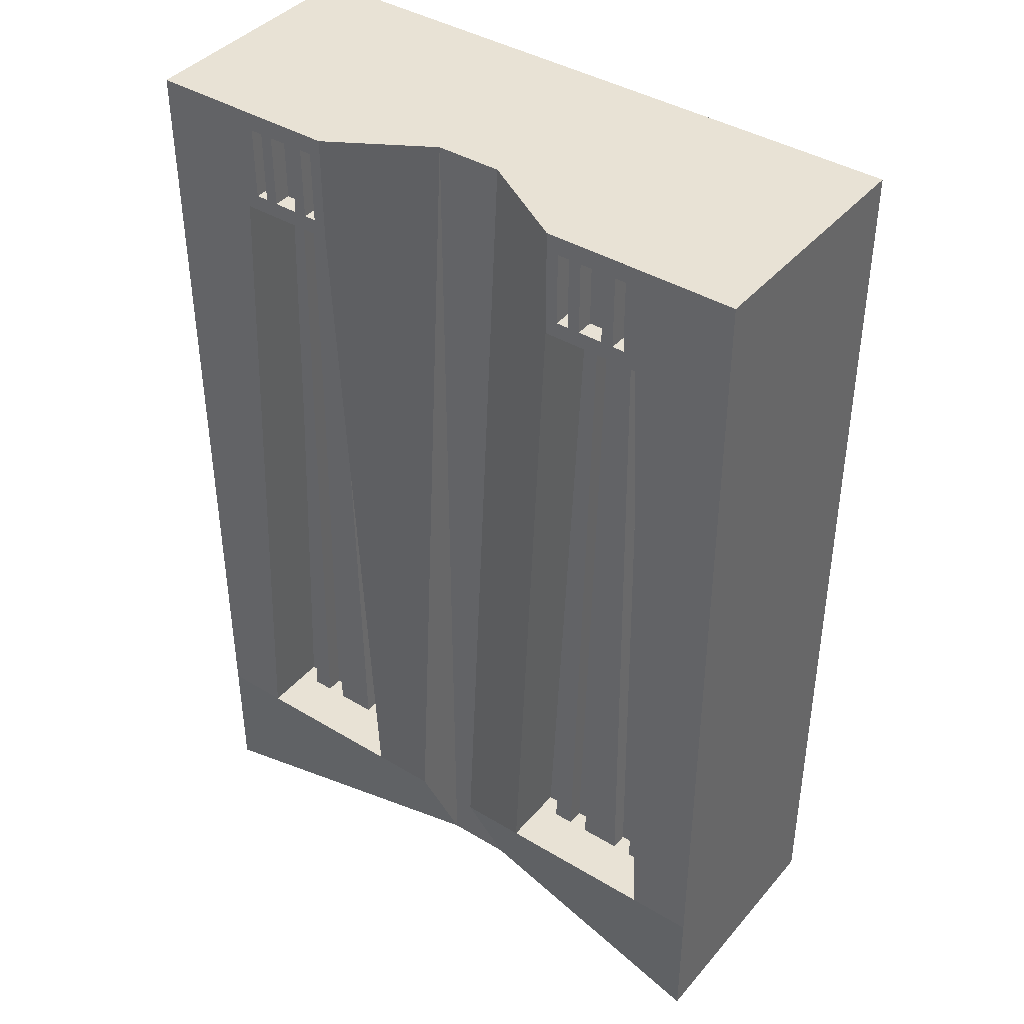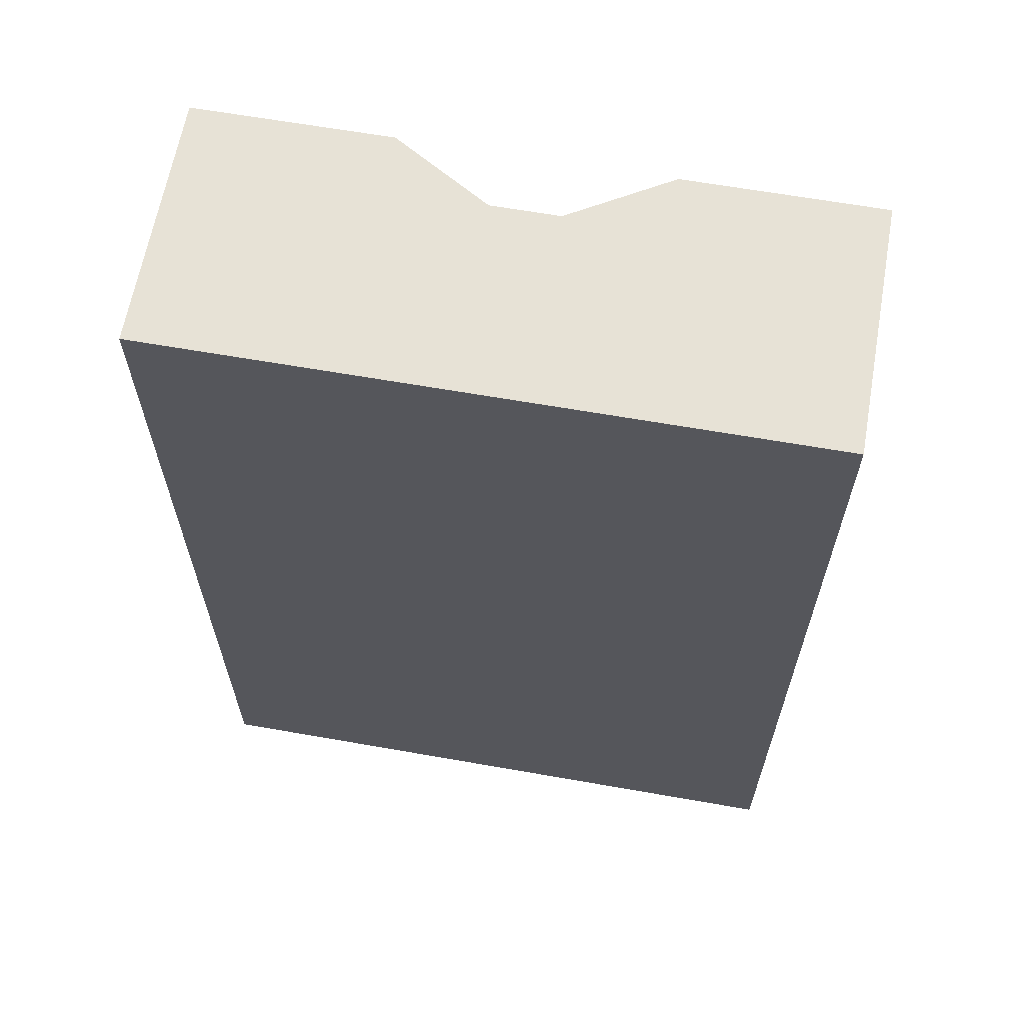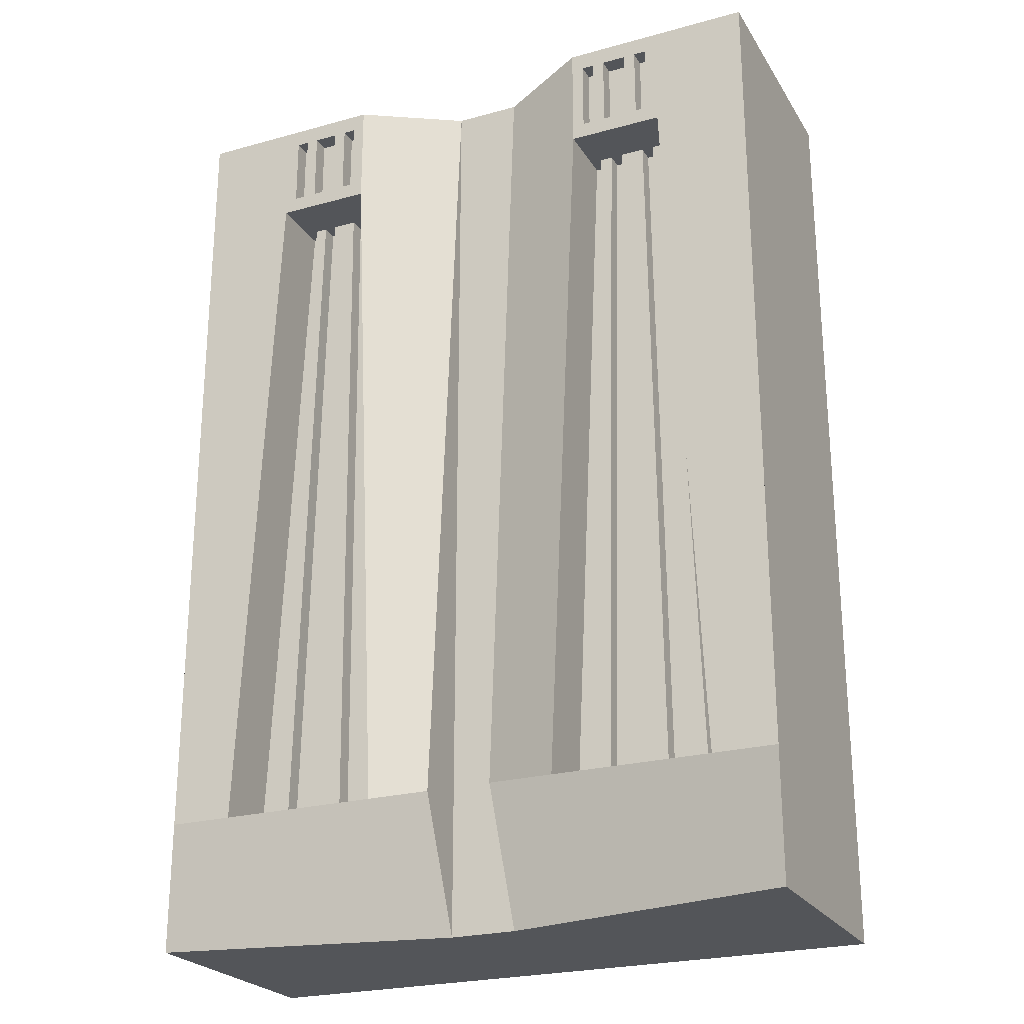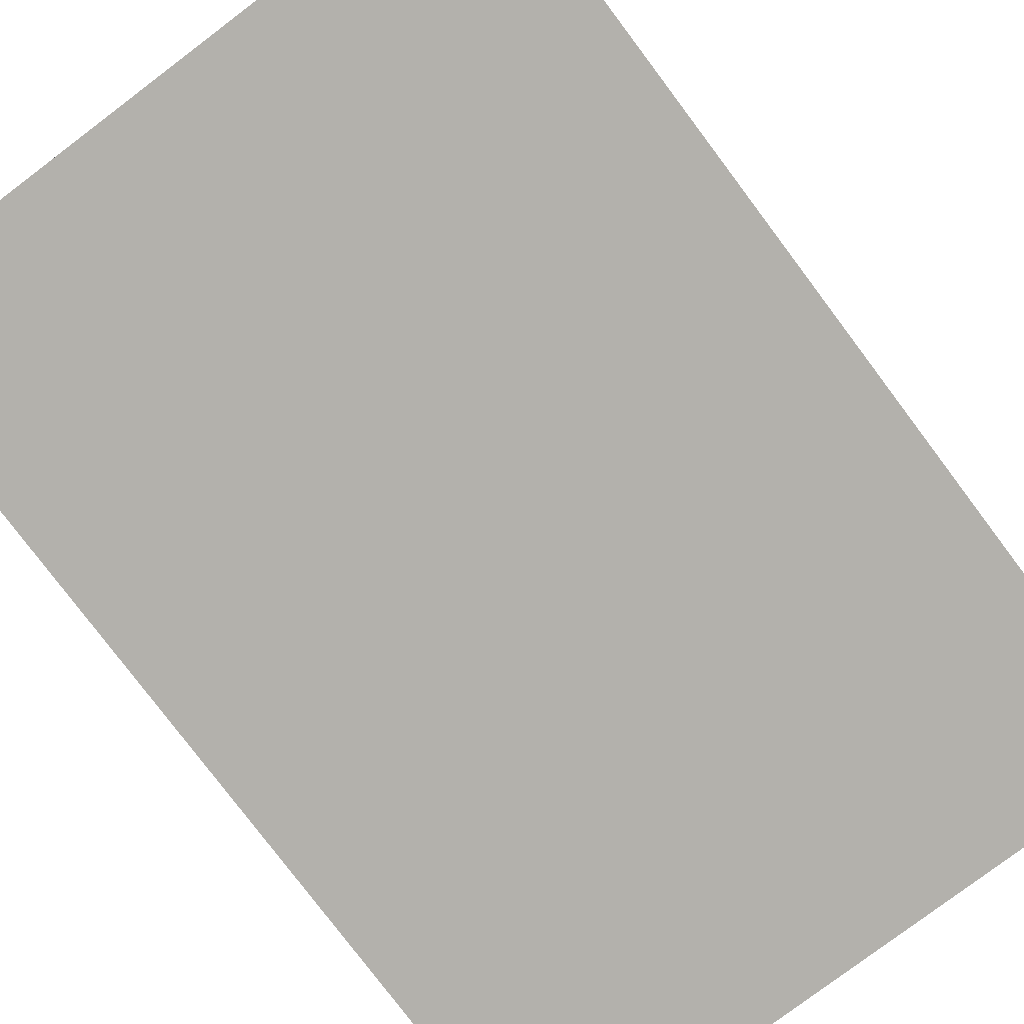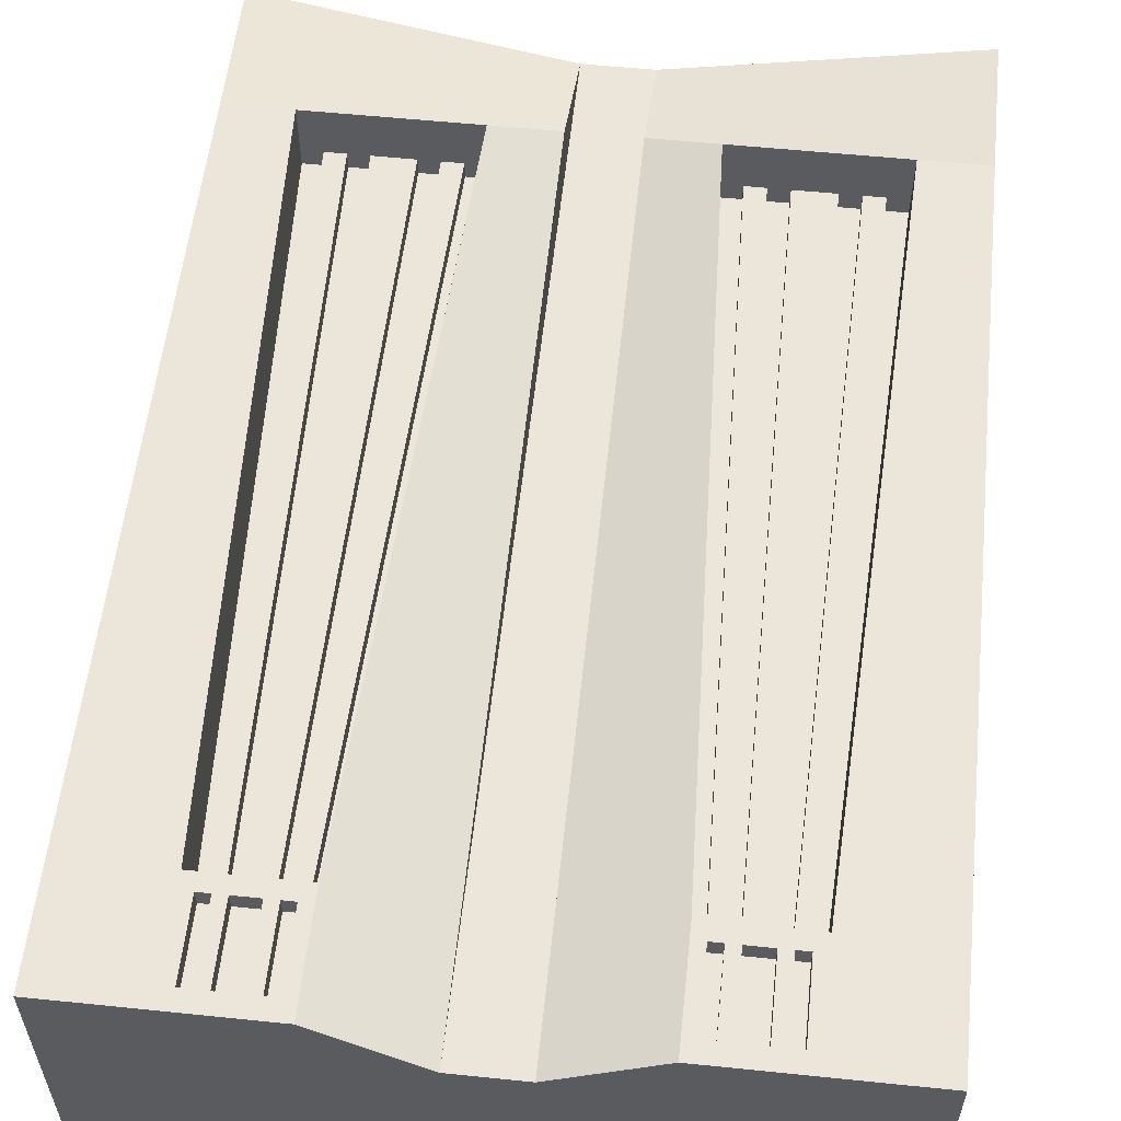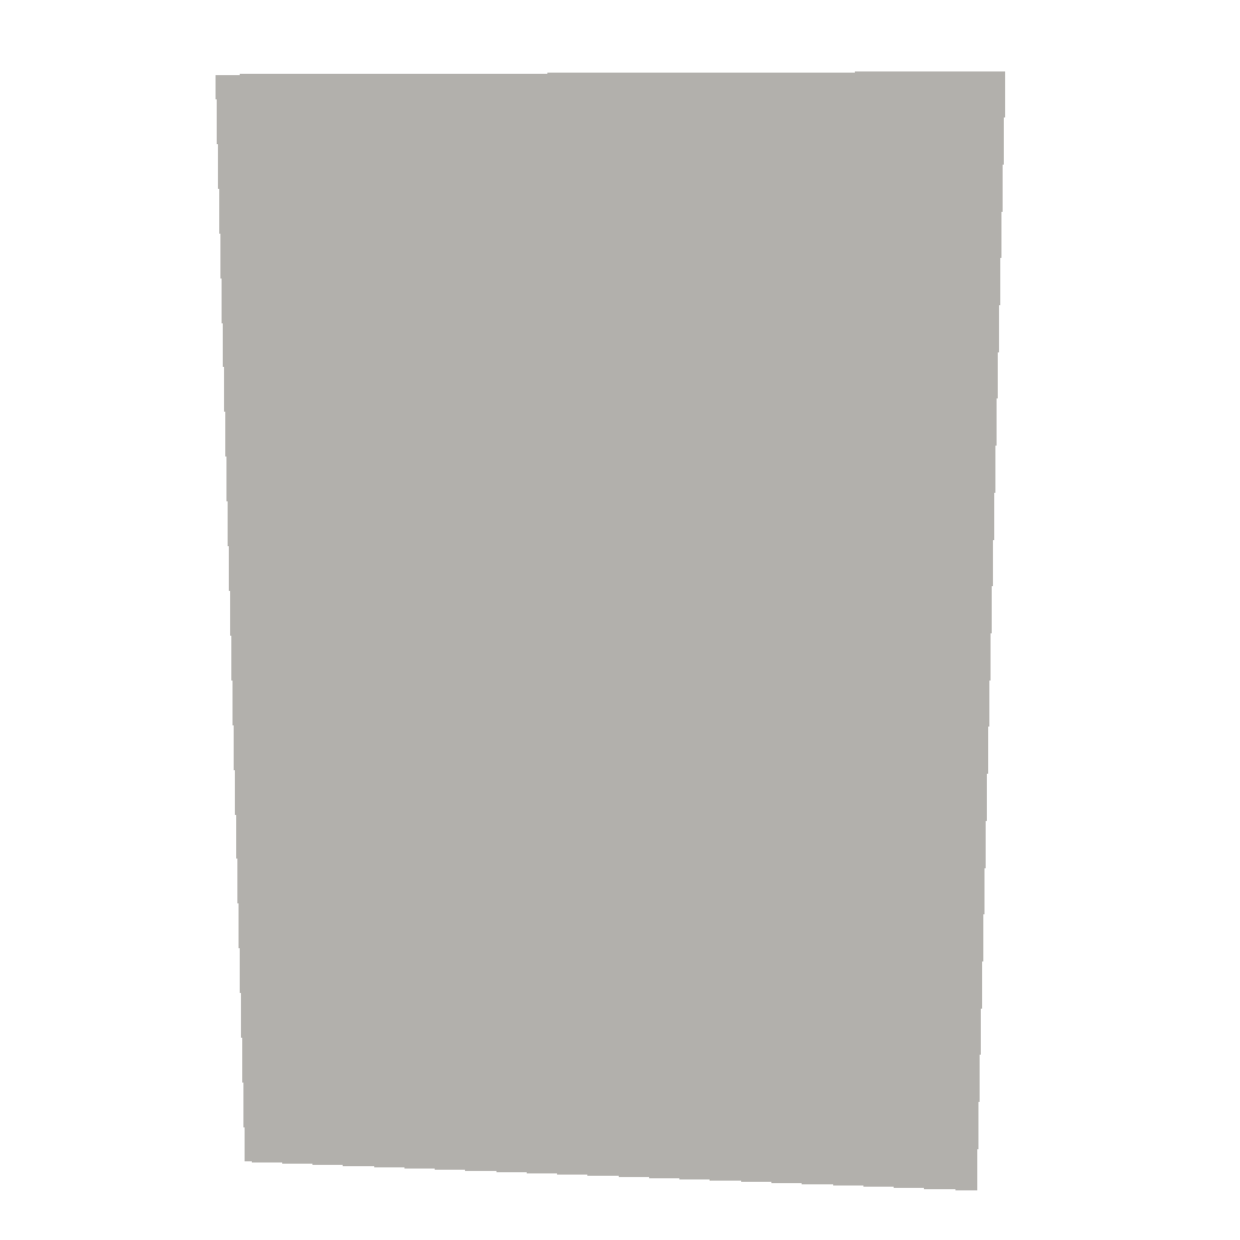
<metadata>
{"format":"obj","ext":"obj","renderer":"f3d","projection":"perspective","resolution":1024,"background":"white","views":[{"elev":40.7,"azim":36.4,"up":"+Y"},{"elev":63.7,"azim":-169.9,"up":"+Y"},{"elev":-24.2,"azim":24.5,"up":"+Y"},{"elev":-79.1,"azim":37.0,"up":"+Z"},{"elev":56.7,"azim":-173.9,"up":"+Z"},{"elev":10.0,"azim":-174.2,"up":"+Y"}]}
</metadata>
<code>
o N_Puerta1
v 1.555 4.559 -1.052
v 1.555 0 -1.052
v 1.555 4.559 -2.259
v 1.555 0 -2.259
v 0.1601 0 -2.259
v 0.1601 4.559 -1.331
v 0.1601 4.559 -2.259
v 0.1601 0 -1.331
v 1.093 4.559 -1.052
v 1.093 4.559 -2.259
v 0.6263 4.559 -2.259
v 0.6263 4.559 -1.052
v 1.093 4.044 -1.052
v 0.6263 4.044 -1.052
v 1.555 0.6318 -1.052
v 0.1601 0.6318 -1.052
v 1.246 0.6318 -1.052
v 0.4725 0.6318 -1.052
v 0.6263 4.044 -1.375
v 1.093 4.044 -1.375
v 1.246 0.6318 -1.375
v 0.4725 0.6318 -1.375
v 0.1601 4.559 -1.331
v 0.1601 0.6318 -1.331
v 0.1601 0 -1.331
v -0 0 -2.259
v -0 4.559 -1.331
v -0 4.559 -2.259
v -0 0 -1.331
v -0 4.559 -1.331
v 0.8595 4.559 -1.052
v 0.8595 4.559 -2.259
v 1.034 4.044 -1.293
v 0.8595 4.044 -1.375
v 0.8595 0.6318 -1.375
v 0.976 4.559 -1.052
v 1.053 0.6318 -1.293
v 0.976 4.044 -1.375
v 1.053 0.6318 -1.375
v 0.976 4.559 -2.259
v 1.034 4.559 -1.052
v 0.976 4.044 -1.293
v 1.034 4.044 -1.375
v 1.15 0.6318 -1.375
v 1.034 4.559 -2.259
v 0.9177 4.559 -2.259
v 0.9177 4.559 -1.052
v 0.8595 0.6318 -1.293
v 0.9177 4.044 -1.375
v 0.9562 0.6318 -1.375
v 0.7429 4.559 -2.259
v 0.7429 4.559 -1.052
v 0.7627 0.6318 -1.293
v 0.7429 4.044 -1.375
v 0.666 0.6318 -1.375
v 0.8012 4.559 -1.052
v 0.8595 4.044 -1.293
v 0.8012 4.044 -1.375
v 0.7627 0.6318 -1.375
v 0.8012 4.559 -2.259
v 0.6846 4.559 -2.259
v 0.6846 4.559 -1.052
v 0.8012 4.044 -1.293
v 0.6846 4.044 -1.375
v 0.5692 0.6318 -1.375
v 0.1601 4.121 -2.259
v 1.093 4.121 -1.052
v 0.6263 4.121 -1.052
v -0 4.121 -2.259
v 0.976 4.121 -1.052
v 1.034 4.121 -1.052
v 0.9177 4.121 -1.052
v 0.7429 4.121 -1.052
v 0.8012 4.121 -1.052
v 0.6846 4.121 -1.052
v 1.093 4.471 -1.052
v 0.6263 4.471 -1.052
v 0.976 4.471 -1.052
v 1.034 4.471 -1.052
v 0.9177 4.471 -1.052
v 0.7429 4.471 -1.052
v 0.8012 4.471 -1.052
v 0.6846 4.471 -1.052
v 0.976 4.471 -1.135
v 0.976 4.121 -1.135
v 1.034 4.471 -1.135
v 1.034 4.121 -1.135
v 0.7429 4.471 -1.135
v 0.7429 4.121 -1.135
v 0.6846 4.471 -1.135
v 0.6846 4.121 -1.135
v 0.9177 4.471 -1.135
v 0.9177 4.121 -1.135
v 0.8012 4.471 -1.135
v 0.8012 4.121 -1.135
v 1.15 0.6318 -1.293
v 0.9177 4.044 -1.293
v 0.9562 0.6318 -1.293
v 0.6846 4.044 -1.293
v 0.7429 4.044 -1.293
v 0.5692 0.6318 -1.293
v 0.666 0.6318 -1.293
v -1.555 4.559 -1.052
v -1.555 -0 -1.052
v -1.555 4.559 -2.259
v -1.555 -0 -2.259
v -0.1601 -0 -2.259
v -0.1601 4.559 -1.331
v -0.1601 4.559 -2.259
v -0.1601 -0 -1.331
v -1.093 4.559 -1.052
v -1.093 4.559 -2.259
v -0.6263 4.559 -2.259
v -0.6263 4.559 -1.052
v -1.093 4.044 -1.052
v -0.6263 4.044 -1.052
v -1.555 0.6318 -1.052
v -0.1601 0.6318 -1.052
v -1.246 0.6318 -1.052
v -0.4725 0.6318 -1.052
v -0.6263 4.044 -1.375
v -1.093 4.044 -1.375
v -1.246 0.6318 -1.375
v -0.4725 0.6318 -1.375
v -0.1601 4.559 -1.331
v -0.1601 0.6318 -1.331
v -0.1601 -0 -1.331
v -0 0 -2.259
v -0 4.559 -1.331
v -0 4.559 -2.259
v -0 0 -1.331
v -0 4.559 -1.331
v -0.8595 4.559 -1.052
v -0.8595 4.559 -2.259
v -1.034 4.044 -1.293
v -0.8595 4.044 -1.375
v -0.8595 0.6318 -1.375
v -0.976 4.559 -1.052
v -1.053 0.6318 -1.293
v -0.976 4.044 -1.375
v -1.053 0.6318 -1.375
v -0.976 4.559 -2.259
v -1.034 4.559 -1.052
v -0.976 4.044 -1.293
v -1.034 4.044 -1.375
v -1.15 0.6318 -1.375
v -1.034 4.559 -2.259
v -0.9177 4.559 -2.259
v -0.9177 4.559 -1.052
v -0.8595 0.6318 -1.293
v -0.9177 4.044 -1.375
v -0.9562 0.6318 -1.375
v -0.7429 4.559 -2.259
v -0.7429 4.559 -1.052
v -0.7627 0.6318 -1.293
v -0.7429 4.044 -1.375
v -0.666 0.6318 -1.375
v -0.8012 4.559 -1.052
v -0.8595 4.044 -1.293
v -0.8012 4.044 -1.375
v -0.7627 0.6318 -1.375
v -0.8012 4.559 -2.259
v -0.6846 4.559 -2.259
v -0.6846 4.559 -1.052
v -0.8012 4.044 -1.293
v -0.6846 4.044 -1.375
v -0.5692 0.6318 -1.375
v -0.1601 4.121 -2.259
v -1.093 4.121 -1.052
v -0.6263 4.121 -1.052
v -0 4.121 -2.259
v -0.976 4.121 -1.052
v -1.034 4.121 -1.052
v -0.9177 4.121 -1.052
v -0.7429 4.121 -1.052
v -0.8012 4.121 -1.052
v -0.6846 4.121 -1.052
v -1.093 4.471 -1.052
v -0.6263 4.471 -1.052
v -0.976 4.471 -1.052
v -1.034 4.471 -1.052
v -0.9177 4.471 -1.052
v -0.7429 4.471 -1.052
v -0.8012 4.471 -1.052
v -0.6846 4.471 -1.052
v -0.976 4.471 -1.135
v -0.976 4.121 -1.135
v -1.034 4.471 -1.135
v -1.034 4.121 -1.135
v -0.7429 4.471 -1.135
v -0.7429 4.121 -1.135
v -0.6846 4.471 -1.135
v -0.6846 4.121 -1.135
v -0.9177 4.471 -1.135
v -0.9177 4.121 -1.135
v -0.8012 4.471 -1.135
v -0.8012 4.121 -1.135
v -1.15 0.6318 -1.293
v -0.9177 4.044 -1.293
v -0.9562 0.6318 -1.293
v -0.6846 4.044 -1.293
v -0.7429 4.044 -1.293
v -0.5692 0.6318 -1.293
v -0.666 0.6318 -1.293
f 9 10 3 1
f 26 29 8 5
f 27 28 7 6
f 51 61 11 7 66 5 4 3 10 45 40 46 32 60
f 52 56 31 47 36 41 9 76 79 78 80 82 81 83 77 12 62
f 41 45 10 9
f 6 7 11 12
f 13 67 76 9 1 15 17
f 18 14 19 22
f 66 69 26 5
f 18 17 15 2 8 16
f 44 43 20 21
f 14 13 20 43 38 49 34 58 54 64 19
f 13 17 21 20
f 29 30 23 24 25
f 27 6 23 30
f 16 8 25 24
f 66 7 28 69
f 8 29 25
f 43 44 96 33
f 39 38 42 37
f 56 60 32 31
f 35 59 53 48
f 50 49 38 39
f 47 46 40 36
f 18 22 65 55 59 35 50 39 44 21 17
f 34 49 97 57
f 54 55 102 100
f 36 40 45 41
f 31 32 46 47
f 44 39 37 96
f 65 64 99 101
f 62 61 51 52
f 58 34 57 63
f 37 42 33 96
f 52 51 60 56
f 55 54 58 59
f 101 99 100 102
f 22 19 64 65
f 2 4 5 8
f 12 11 61 62
f 95 94 92 93
f 6 16 24 23
f 75 73 74 72 70 71 67 13 14 68
f 68 77 83 75
f 73 81 82 74
f 75 83 90 91
f 72 74 95 93
f 71 70 85 87
f 72 80 78 70
f 74 82 94 95
f 71 79 76 67
f 6 12 77 68 14 18 16
f 2 15 1 3 4
f 85 84 86 87
f 78 79 86 84
f 79 71 87 86
f 70 78 84 85
f 91 90 88 89
f 81 73 89 88
f 73 75 91 89
f 83 81 88 90
f 82 80 92 94
f 80 72 93 92
f 50 35 48 98
f 64 54 100 99
f 59 58 63 53
f 55 65 101 102
f 49 50 98 97
f 38 43 33 42
f 57 97 98 48 53 63
f 28 27 29 26
f 111 103 105 112
f 128 107 110 131
f 129 108 109 130
f 153 162 134 148 142 147 112 105 106 107 168 109 113 163
f 154 164 114 179 185 183 184 182 180 181 178 111 143 138 149 133 158
f 143 111 112 147
f 108 114 113 109
f 115 119 117 103 111 178 169
f 120 124 121 116
f 168 107 128 171
f 120 118 110 104 117 119
f 146 123 122 145
f 116 121 166 156 160 136 151 140 145 122 115
f 115 122 123 119
f 131 127 126 125 132
f 129 132 125 108
f 118 126 127 110
f 168 171 130 109
f 110 127 131
f 145 135 198 146
f 141 139 144 140
f 158 133 134 162
f 137 150 155 161
f 152 141 140 151
f 149 138 142 148
f 120 119 123 146 141 152 137 161 157 167 124
f 136 159 199 151
f 156 202 204 157
f 138 143 147 142
f 133 149 148 134
f 146 198 139 141
f 167 203 201 166
f 164 154 153 163
f 160 165 159 136
f 139 198 135 144
f 154 158 162 153
f 157 161 160 156
f 203 204 202 201
f 124 167 166 121
f 104 110 107 106
f 114 164 163 113
f 197 195 194 196
f 108 125 126 118
f 177 170 116 115 169 173 172 174 176 175
f 170 177 185 179
f 175 176 184 183
f 177 193 192 185
f 174 195 197 176
f 173 189 187 172
f 174 172 180 182
f 176 197 196 184
f 173 169 178 181
f 108 118 120 116 170 179 114
f 104 106 105 103 117
f 187 189 188 186
f 180 186 188 181
f 181 188 189 173
f 172 187 186 180
f 193 191 190 192
f 183 190 191 175
f 175 191 193 177
f 185 192 190 183
f 184 196 194 182
f 182 194 195 174
f 152 200 150 137
f 166 201 202 156
f 161 155 165 160
f 157 204 203 167
f 151 199 200 152
f 140 144 135 145
f 159 165 155 150 200 199
f 130 128 131 129

</code>
